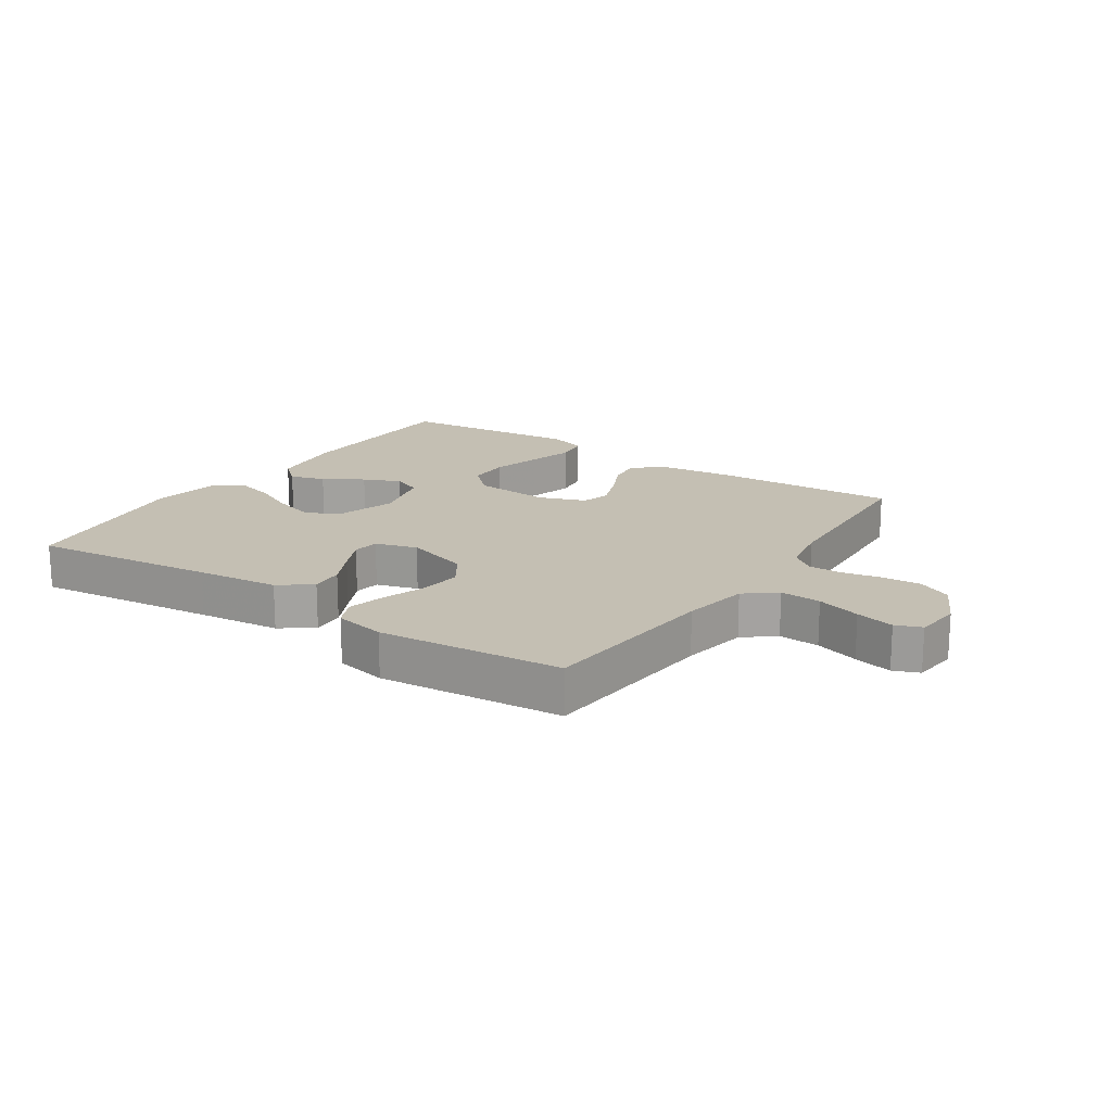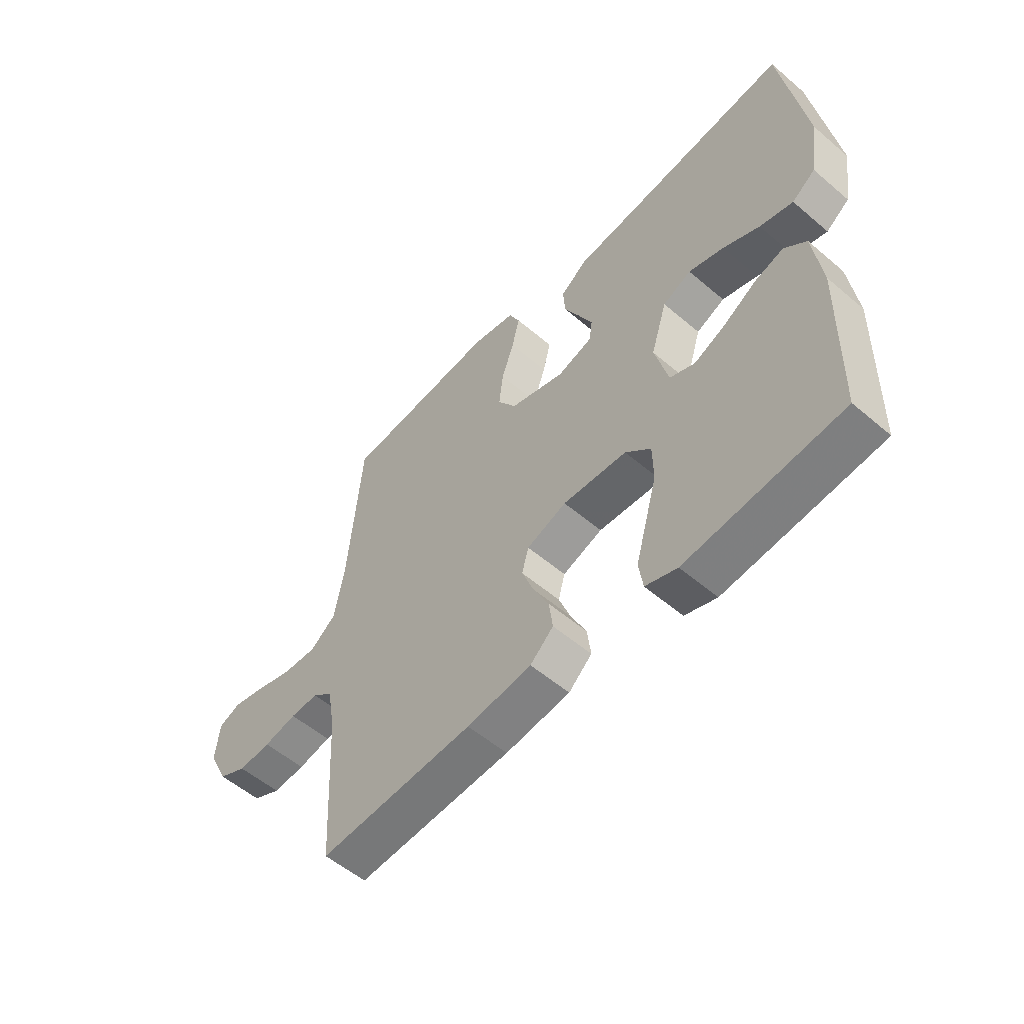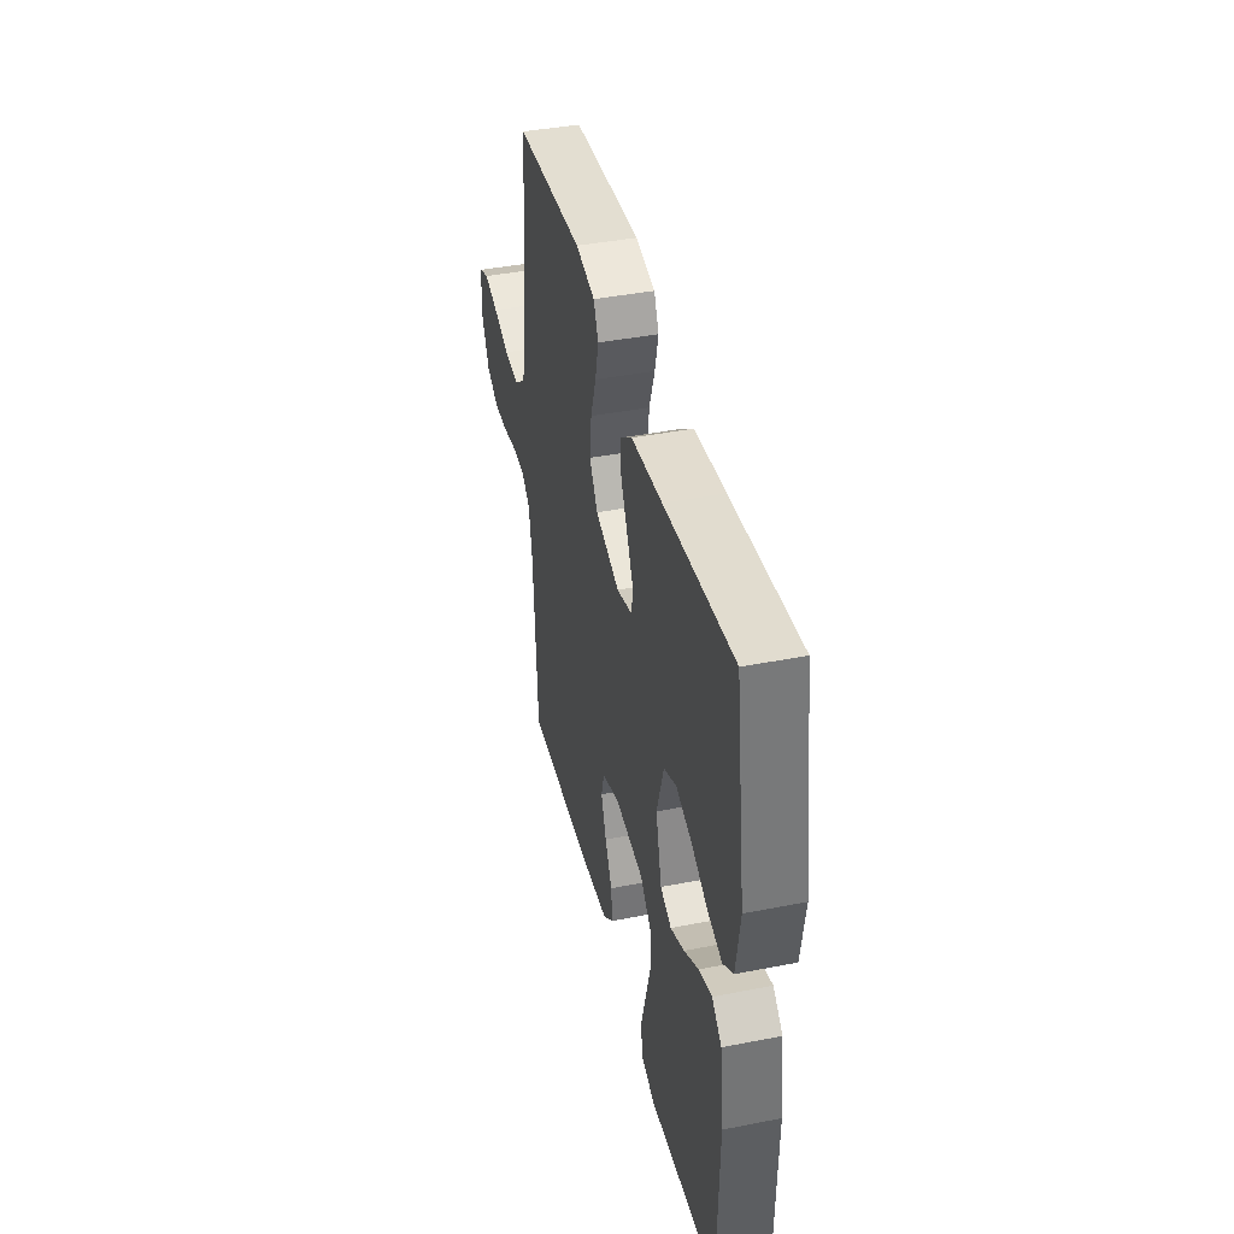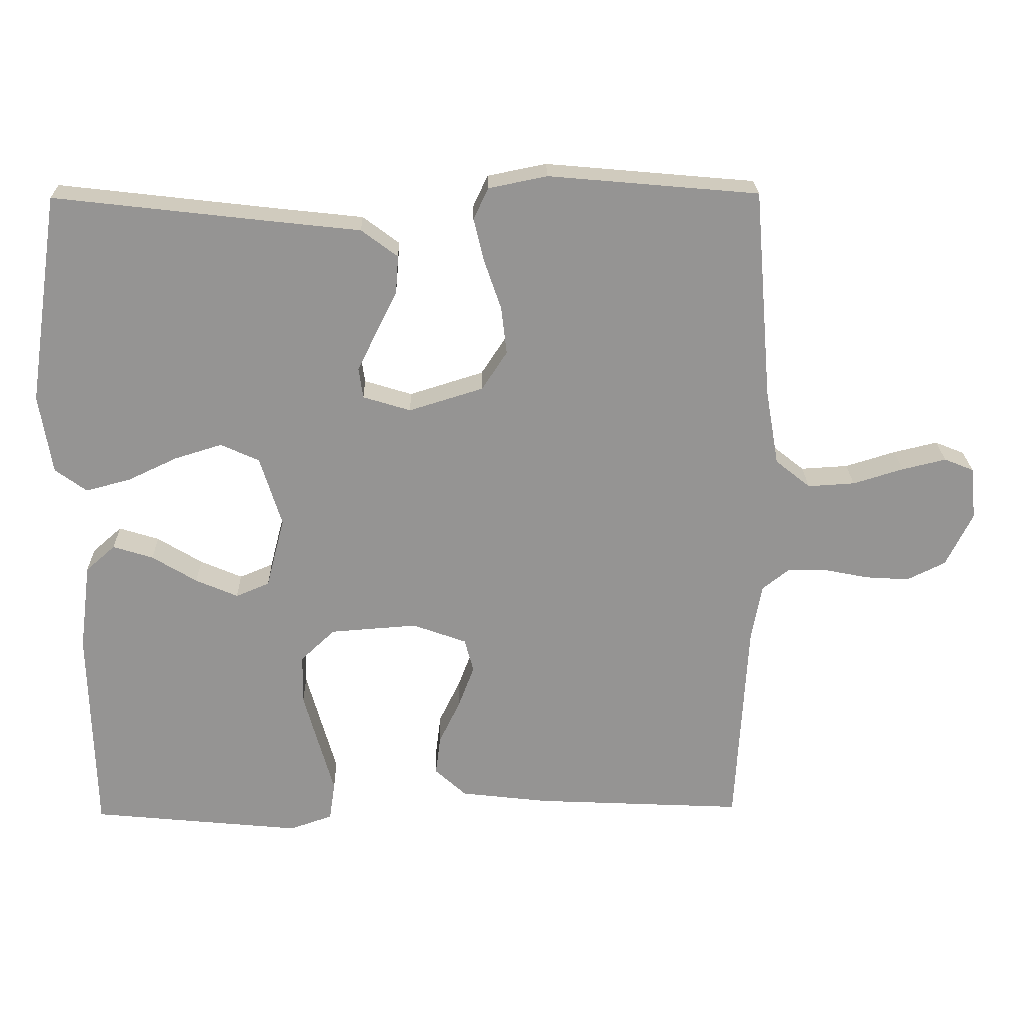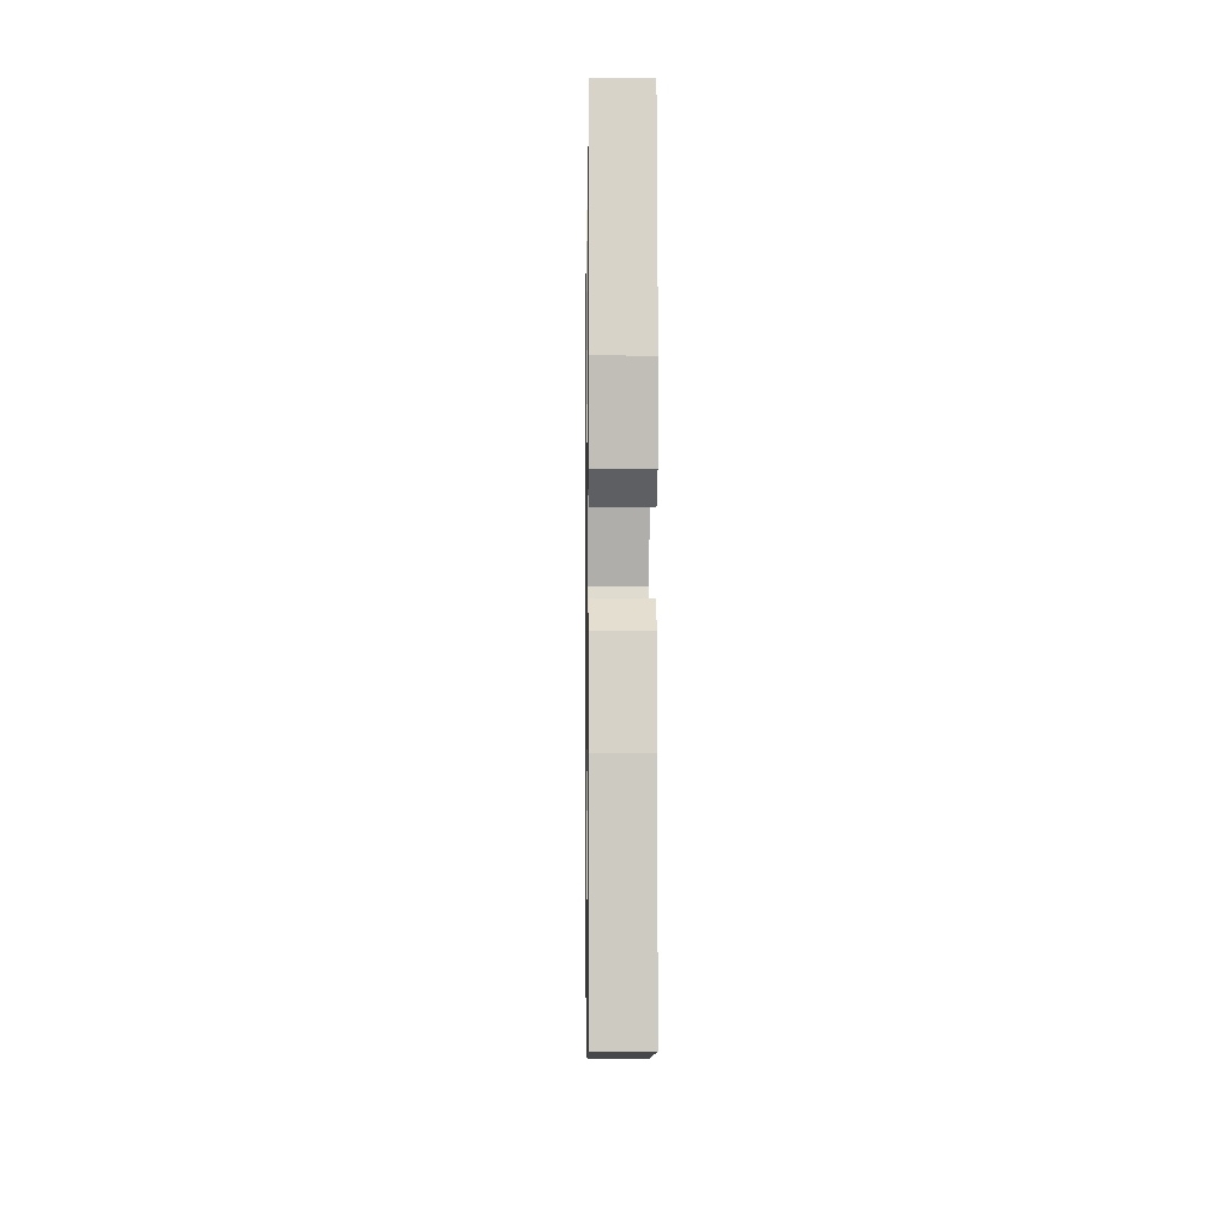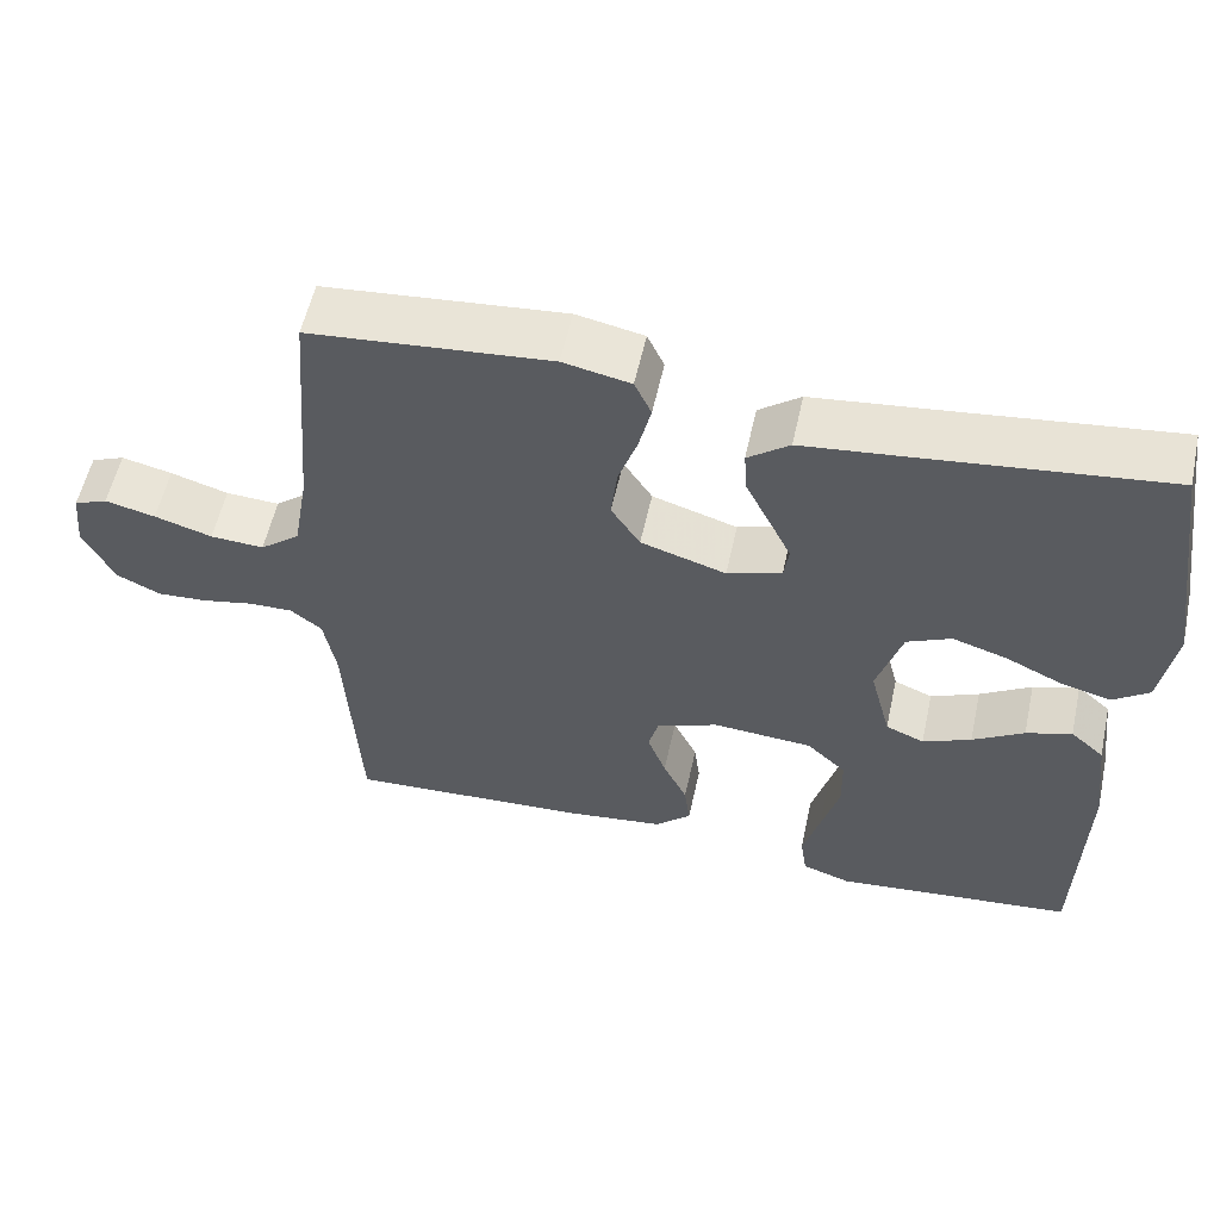
<metadata>
{"format":"obj","ext":"obj","renderer":"f3d","projection":"perspective","resolution":1024,"background":"white","views":[{"elev":17.7,"azim":33.8,"up":"+Y"},{"elev":-55.1,"azim":-131.9,"up":"+Z"},{"elev":41.4,"azim":-103.4,"up":"+Z"},{"elev":23.0,"azim":-1.3,"up":"+Z"},{"elev":-5.0,"azim":-90.8,"up":"+Z"},{"elev":56.3,"azim":-167.7,"up":"+Z"}]}
</metadata>
<code>
v -0.5 0.07 -0.5
v -0.507 0.07 -0.2
v -0.491 0.07 -0.075
v -0.449 0.07 -0.038
v -0.392 0.07 -0.056
v -0.328 0.07 -0.095
v -0.268 0.07 -0.121
v -0.22 0.07 -0.101
v -0.194 0.07 0
v -0.225 0.07 0.1
v -0.28 0.07 0.125
v -0.348 0.07 0.104
v -0.418 0.07 0.071
v -0.482 0.07 0.054
v -0.527 0.07 0.087
v -0.545 0.07 0.2
v -0.5 0.07 0.5
v -0.2 0.07 0.465
v -0.065 0.07 0.45
v -0.013 0.07 0.411
v -0.017 0.07 0.357
v -0.047 0.07 0.297
v -0.074 0.07 0.241
v -0.068 0.07 0.198
v 0 0.07 0.177
v 0.106 0.07 0.21
v 0.142 0.07 0.265
v 0.134 0.07 0.333
v 0.11 0.07 0.403
v 0.095 0.07 0.465
v 0.116 0.07 0.51
v 0.2 0.07 0.527
v 0.5 0.07 0.5
v 0.525 0.07 0.2
v 0.544 0.07 0.091
v 0.594 0.07 0.051
v 0.661 0.07 0.055
v 0.733 0.07 0.077
v 0.796 0.07 0.092
v 0.838 0.07 0.075
v 0.846 0.07 0
v 0.808 0.07 -0.077
v 0.753 0.07 -0.104
v 0.69 0.07 -0.1
v 0.626 0.07 -0.087
v 0.571 0.07 -0.086
v 0.532 0.07 -0.117
v 0.517 0.07 -0.2
v 0.5 0.07 -0.5
v 0.2 0.07 -0.485
v 0.075 0.07 -0.47
v 0.03 0.07 -0.429
v 0.037 0.07 -0.373
v 0.067 0.07 -0.311
v 0.09 0.07 -0.25
v 0.077 0.07 -0.202
v 0 0.07 -0.174
v -0.124 0.07 -0.183
v -0.173 0.07 -0.229
v -0.174 0.07 -0.3
v -0.152 0.07 -0.379
v -0.131 0.07 -0.454
v -0.139 0.07 -0.509
v -0.2 0.07 -0.53
v -0.5 0 -0.5
v -0.507 0 -0.2
v -0.491 0 -0.075
v -0.449 0 -0.038
v -0.392 0 -0.056
v -0.328 0 -0.095
v -0.268 0 -0.121
v -0.22 0 -0.101
v -0.194 0 0
v -0.225 0 0.1
v -0.28 0 0.125
v -0.348 0 0.104
v -0.418 0 0.071
v -0.482 0 0.054
v -0.527 0 0.087
v -0.545 0 0.2
v -0.5 0 0.5
v -0.2 0 0.465
v -0.065 0 0.45
v -0.013 0 0.411
v -0.017 0 0.357
v -0.047 0 0.297
v -0.074 0 0.241
v -0.068 0 0.198
v 0 0 0.177
v 0.106 0 0.21
v 0.142 0 0.265
v 0.134 0 0.333
v 0.11 0 0.403
v 0.095 0 0.465
v 0.116 0 0.51
v 0.2 0 0.527
v 0.5 0 0.5
v 0.525 0 0.2
v 0.544 0 0.091
v 0.594 0 0.051
v 0.661 0 0.055
v 0.733 0 0.077
v 0.796 0 0.092
v 0.838 0 0.075
v 0.846 0 0
v 0.808 0 -0.077
v 0.753 0 -0.104
v 0.69 0 -0.1
v 0.626 0 -0.087
v 0.571 0 -0.086
v 0.532 0 -0.117
v 0.517 0 -0.2
v 0.5 0 -0.5
v 0.2 0 -0.485
v 0.075 0 -0.47
v 0.03 0 -0.429
v 0.037 0 -0.373
v 0.067 0 -0.311
v 0.09 0 -0.25
v 0.077 0 -0.202
v 0 0 -0.174
v -0.124 0 -0.183
v -0.173 0 -0.229
v -0.174 0 -0.3
v -0.152 0 -0.379
v -0.131 0 -0.454
v -0.139 0 -0.509
v -0.2 0 -0.53
f 4 5 6
f 3 4 6
f 2 3 6
f 1 2 6
f 64 1 6
f 63 64 6
f 62 63 6
f 61 62 6
f 60 61 6 7
f 59 60 7 8
f 58 59 8 9
f 57 58 9 10
f 56 57 10
f 52 53 54
f 51 52 54
f 50 51 54
f 49 50 54
f 48 49 54
f 47 48 54 55
f 46 47 55 56
f 43 44 45
f 42 43 45
f 41 42 45
f 40 41 45
f 39 40 45
f 38 39 45
f 37 38 45
f 36 37 45 46
f 46 56 10
f 36 46 10
f 35 36 10
f 32 33 34
f 31 32 34
f 30 31 34
f 29 30 34
f 28 29 34
f 27 28 34 35
f 20 21 22
f 19 20 22
f 18 19 22
f 18 22 23
f 17 18 23
f 16 17 23
f 15 16 23
f 14 15 23
f 13 14 23
f 12 13 23
f 11 12 23 24
f 26 27 35
f 25 26 35 10
f 10 11 24 25
f 70 69 68
f 70 68 67
f 70 67 66
f 70 66 65
f 70 65 128
f 70 128 127
f 70 127 126
f 70 126 125
f 71 70 125 124
f 72 71 124 123
f 73 72 123 122
f 74 73 122 121
f 74 121 120
f 118 117 116
f 118 116 115
f 118 115 114
f 118 114 113
f 118 113 112
f 119 118 112 111
f 120 119 111 110
f 109 108 107
f 109 107 106
f 109 106 105
f 109 105 104
f 109 104 103
f 109 103 102
f 109 102 101
f 110 109 101 100
f 74 120 110
f 74 110 100
f 74 100 99
f 98 97 96
f 98 96 95
f 98 95 94
f 98 94 93
f 98 93 92
f 99 98 92 91
f 86 85 84
f 86 84 83
f 86 83 82
f 87 86 82
f 87 82 81
f 87 81 80
f 87 80 79
f 87 79 78
f 87 78 77
f 87 77 76
f 88 87 76 75
f 99 91 90
f 74 99 90 89
f 89 88 75 74
f 1 65 66 2
f 2 66 67 3
f 3 67 68 4
f 4 68 69 5
f 5 69 70 6
f 6 70 71 7
f 7 71 72 8
f 8 72 73 9
f 9 73 74 10
f 10 74 75 11
f 11 75 76 12
f 12 76 77 13
f 13 77 78 14
f 14 78 79 15
f 15 79 80 16
f 16 80 81 17
f 17 81 82 18
f 18 82 83 19
f 19 83 84 20
f 20 84 85 21
f 21 85 86 22
f 22 86 87 23
f 23 87 88 24
f 24 88 89 25
f 25 89 90 26
f 26 90 91 27
f 27 91 92 28
f 28 92 93 29
f 29 93 94 30
f 30 94 95 31
f 31 95 96 32
f 32 96 97 33
f 33 97 98 34
f 34 98 99 35
f 35 99 100 36
f 36 100 101 37
f 37 101 102 38
f 38 102 103 39
f 39 103 104 40
f 40 104 105 41
f 41 105 106 42
f 42 106 107 43
f 43 107 108 44
f 44 108 109 45
f 45 109 110 46
f 46 110 111 47
f 47 111 112 48
f 48 112 113 49
f 49 113 114 50
f 50 114 115 51
f 51 115 116 52
f 52 116 117 53
f 53 117 118 54
f 54 118 119 55
f 55 119 120 56
f 56 120 121 57
f 57 121 122 58
f 58 122 123 59
f 59 123 124 60
f 60 124 125 61
f 61 125 126 62
f 62 126 127 63
f 63 127 128 64
f 64 128 65 1

</code>
